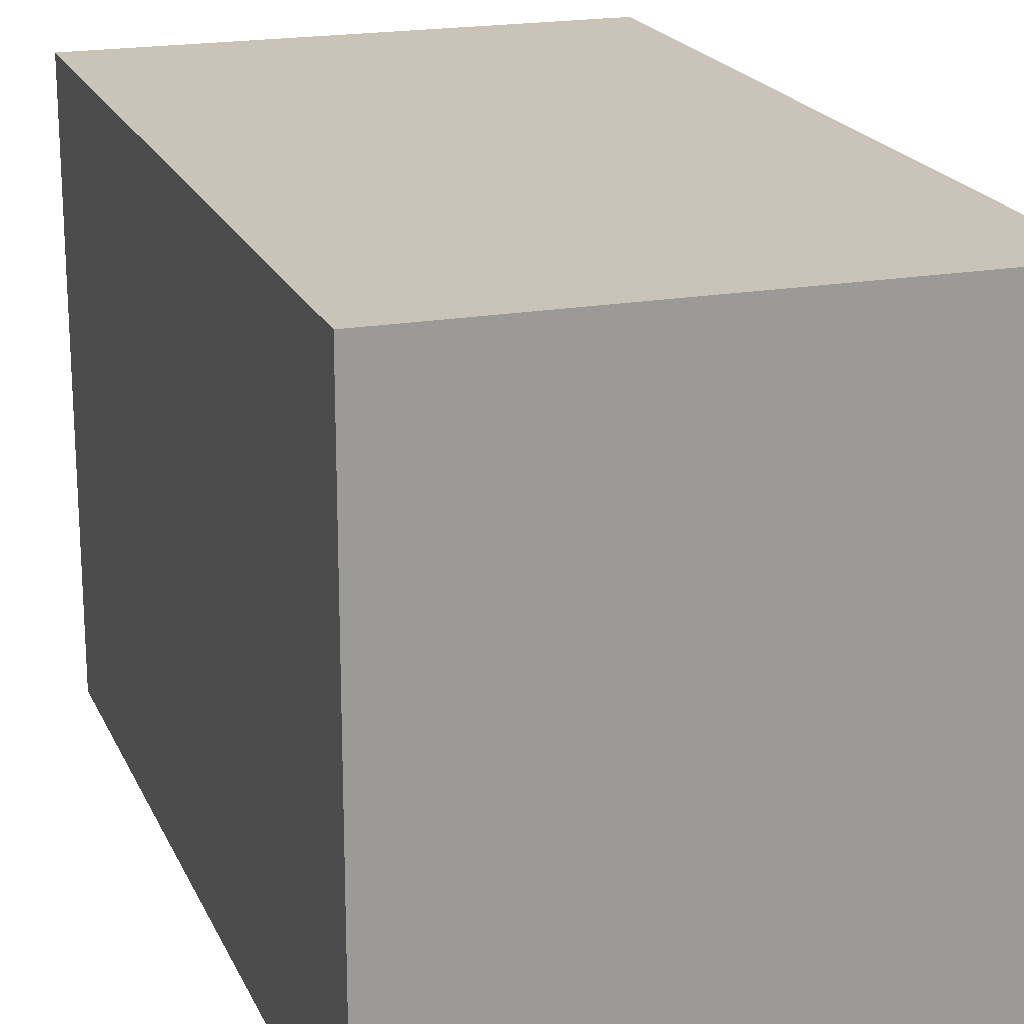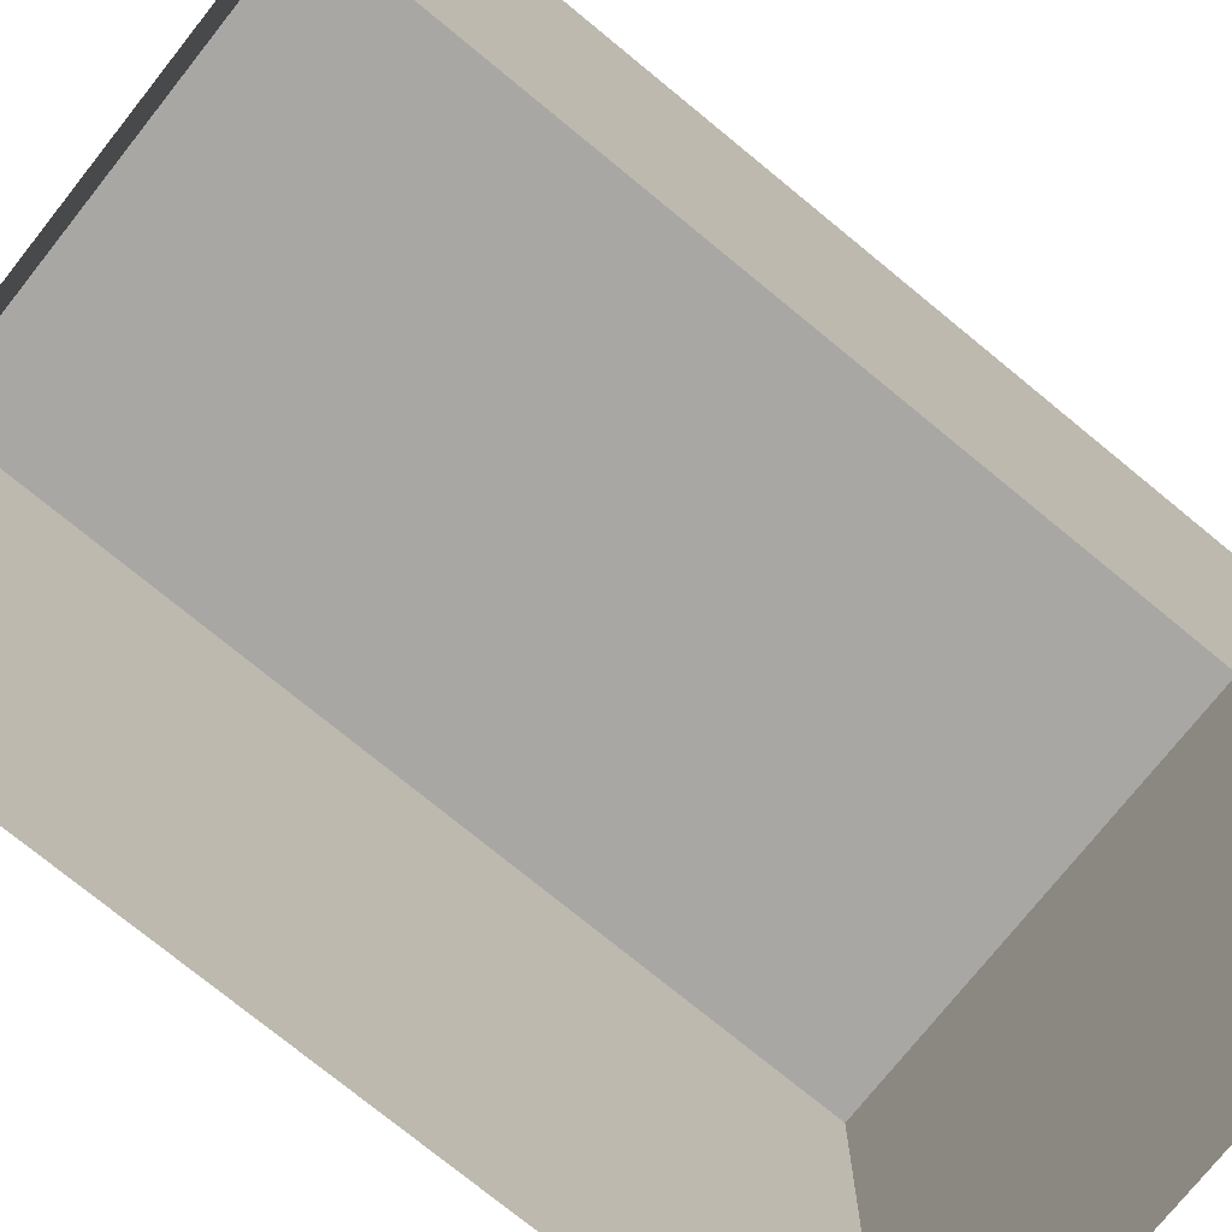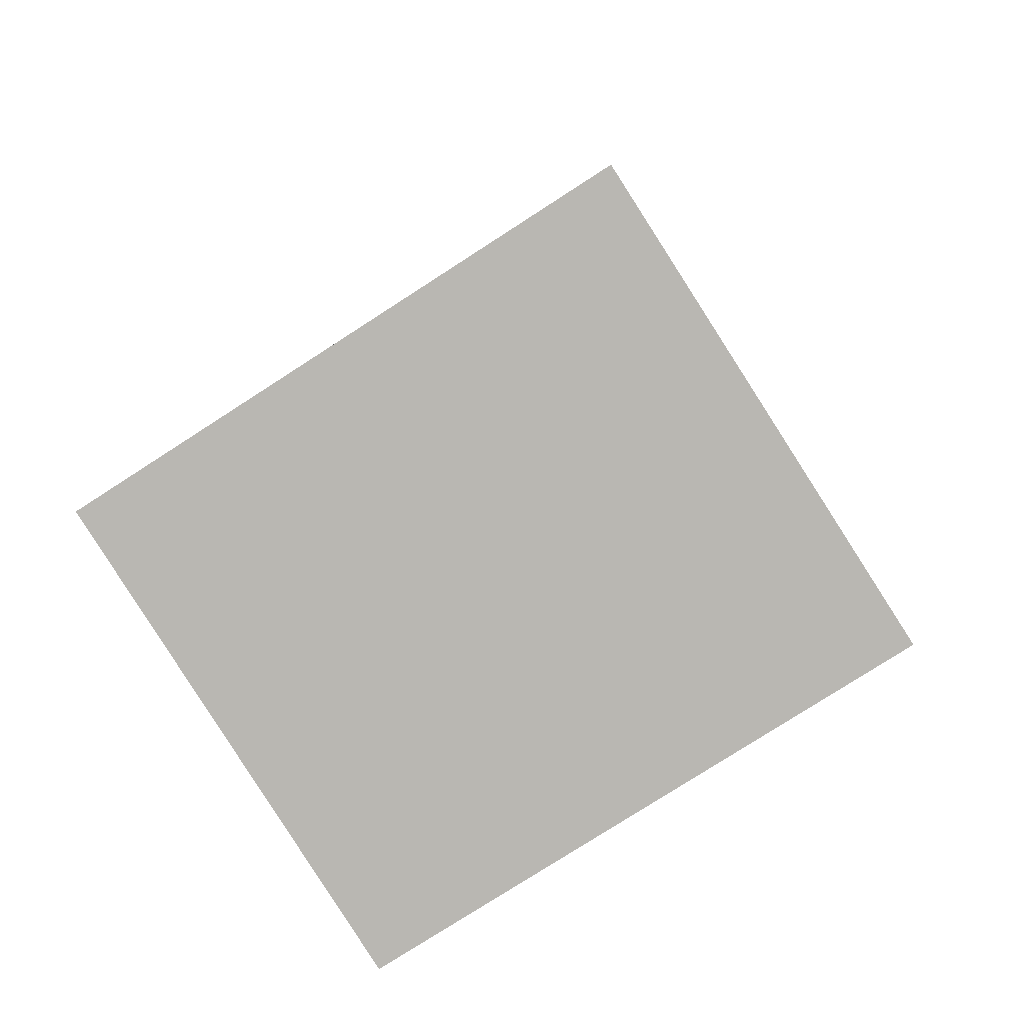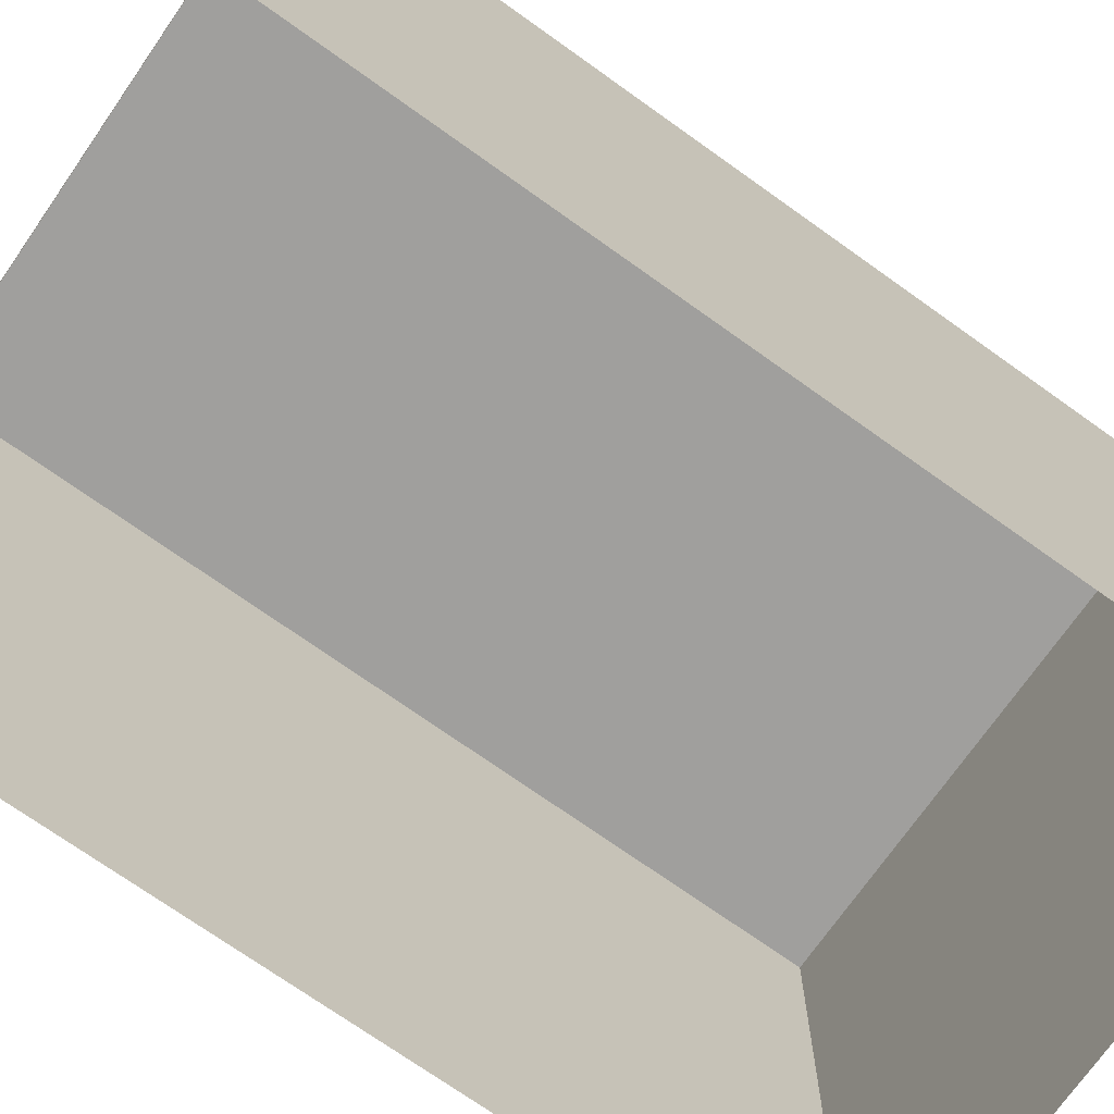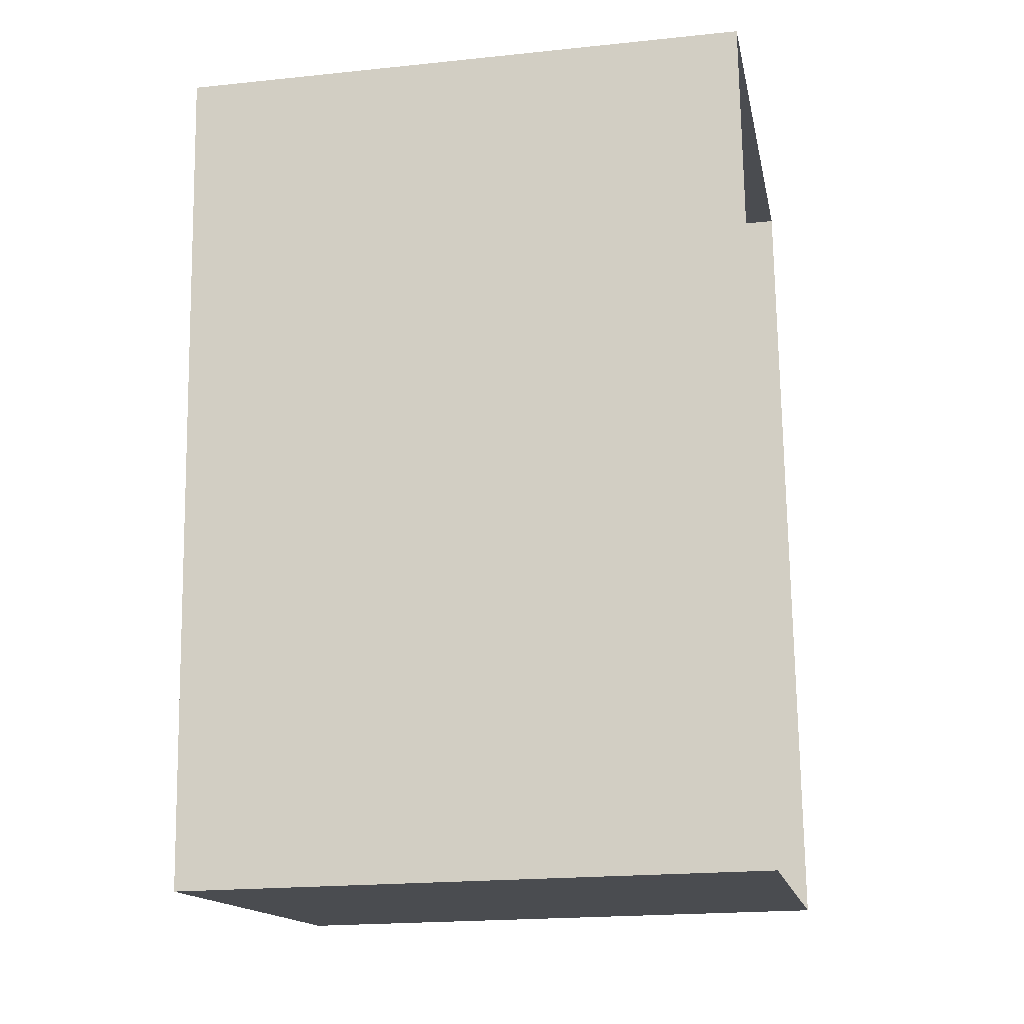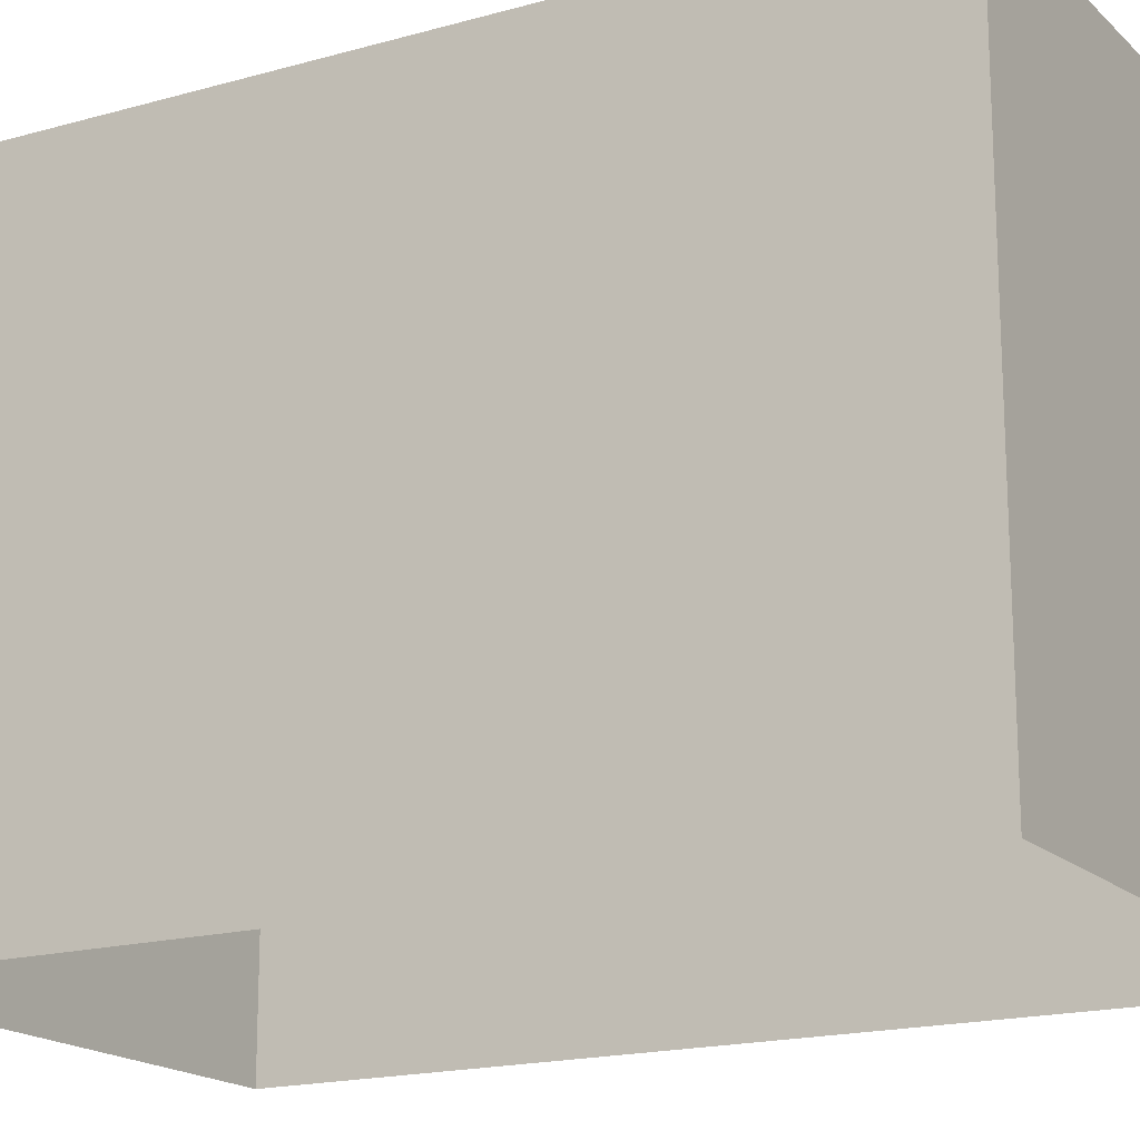
<metadata>
{"format":"obj","ext":"obj","renderer":"f3d","projection":"perspective","resolution":1024,"background":"white","views":[{"elev":20.0,"azim":156.5,"up":"+Z"},{"elev":-74.8,"azim":46.0,"up":"+Z"},{"elev":-78.1,"azim":-57.2,"up":"+Y"},{"elev":-71.3,"azim":-130.3,"up":"+Z"},{"elev":-20.4,"azim":100.8,"up":"+Y"},{"elev":-17.7,"azim":-65.5,"up":"+Z"}]}
</metadata>
<code>
v -8.864e+04 -9.992e+04 3.265
v -8.864e+04 -9.993e+04 3.266
v -8.864e+04 -9.993e+04 3.265
v -8.864e+04 -9.992e+04 3.264
v -8.864e+04 -9.992e+04 8.96
v -8.864e+04 -9.992e+04 8.959
v -8.864e+04 -9.993e+04 8.96
v -8.864e+04 -9.993e+04 8.96
f 1 2 3
f 4 1 3
f 5 6 7
f 8 5 7
f 7 4 3
f 7 6 4
f 5 1 4
f 6 5 4
f 5 2 1
f 5 8 2
f 7 3 2
f 8 7 2

</code>
